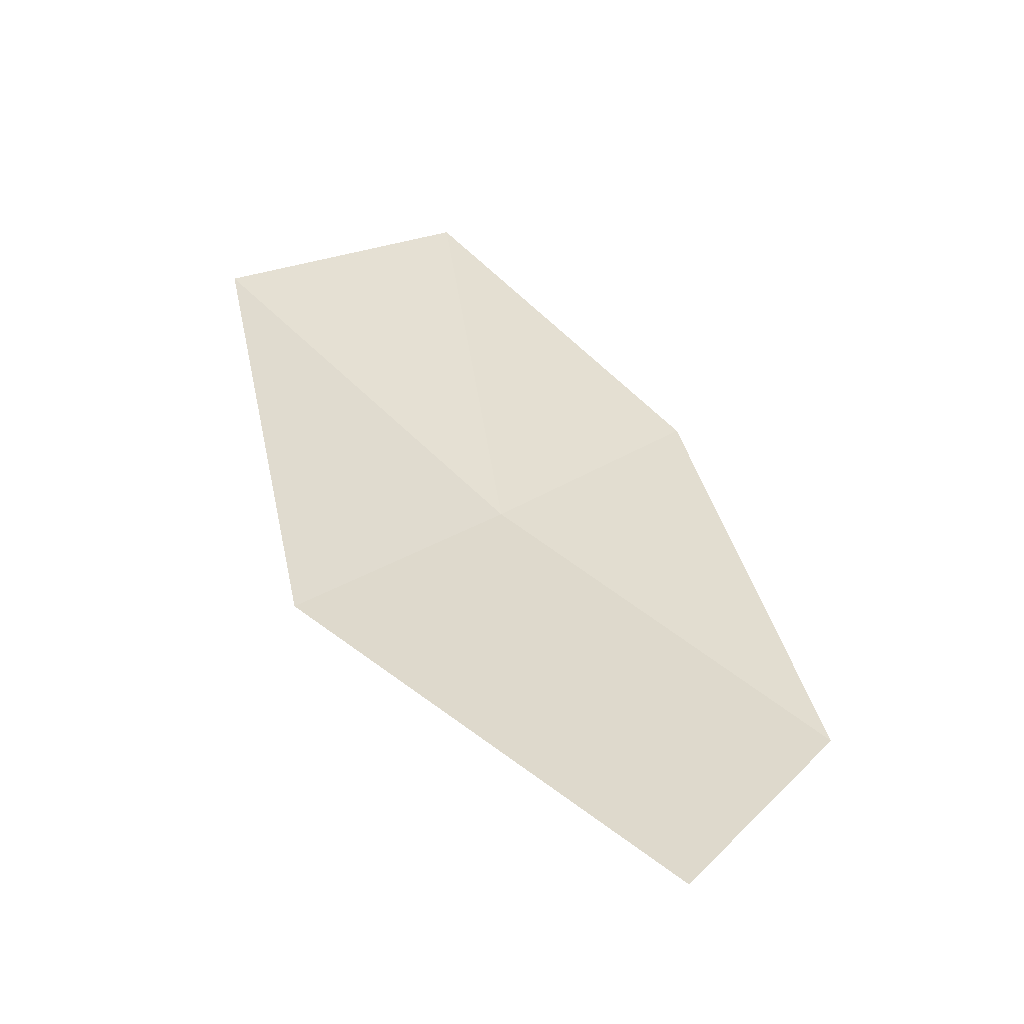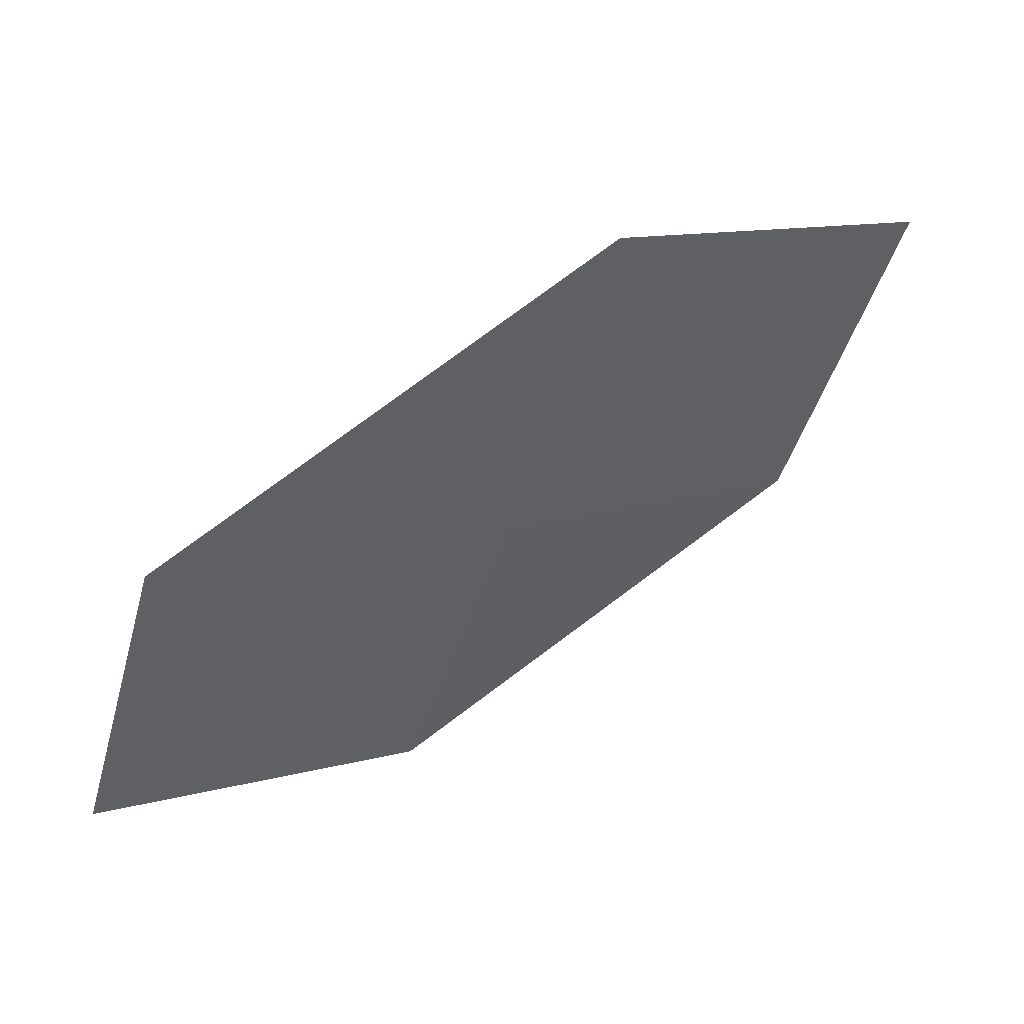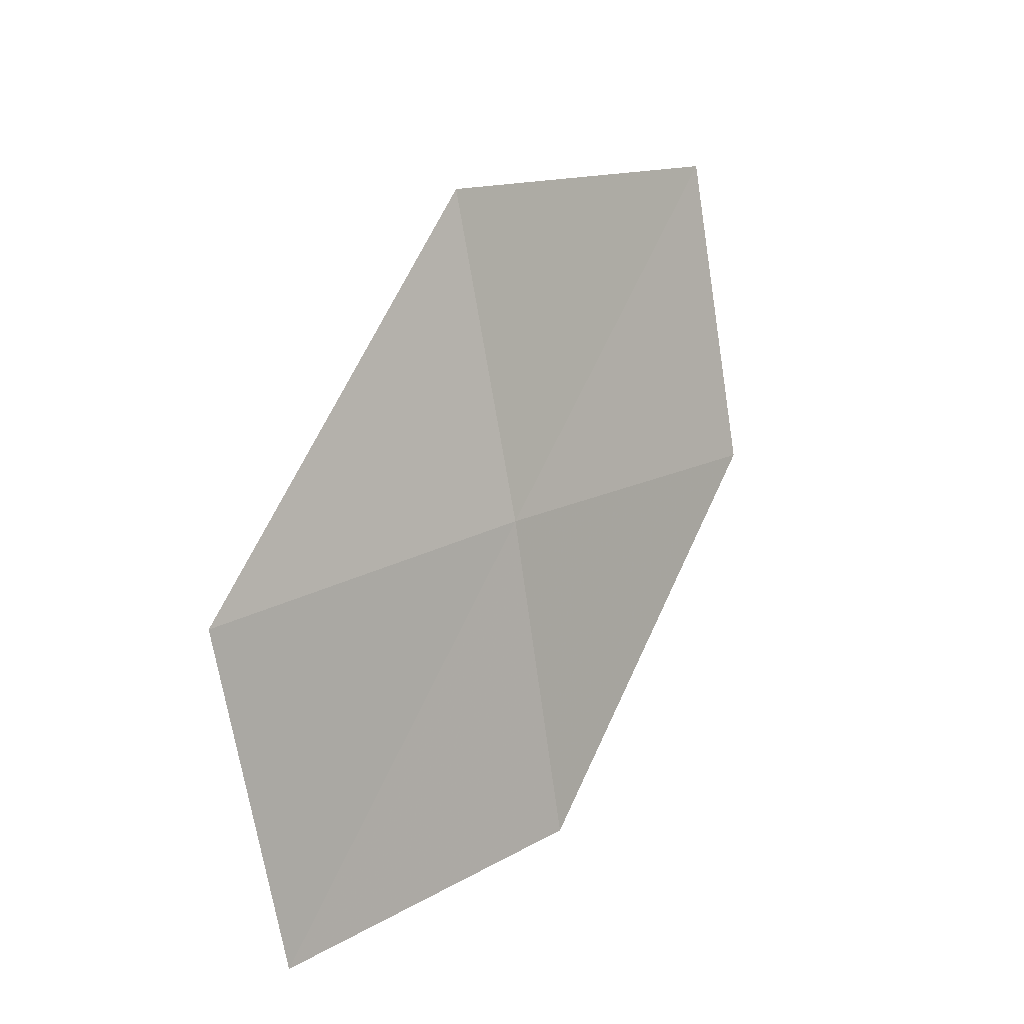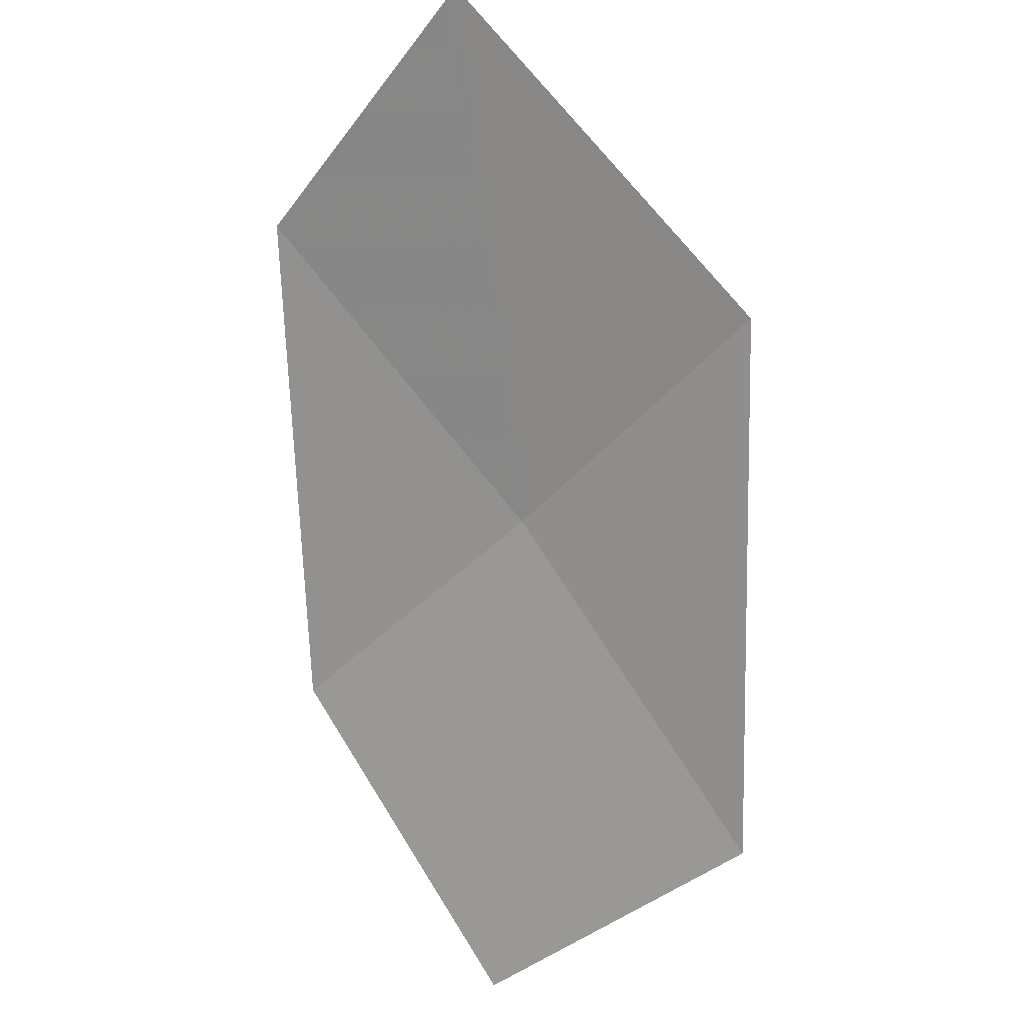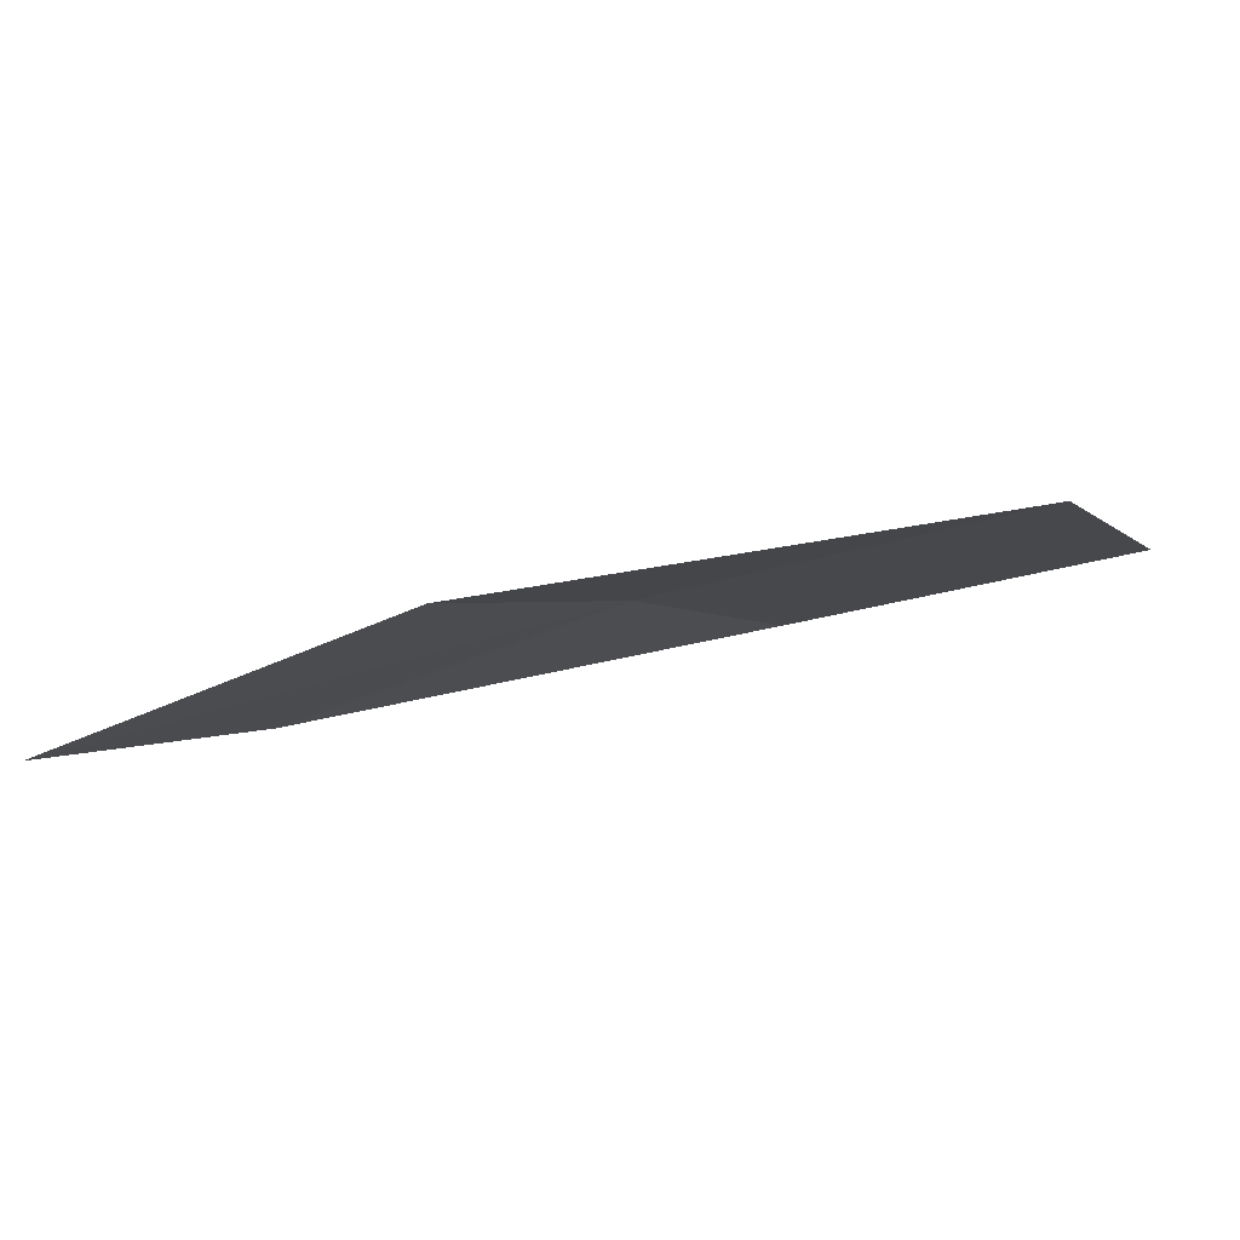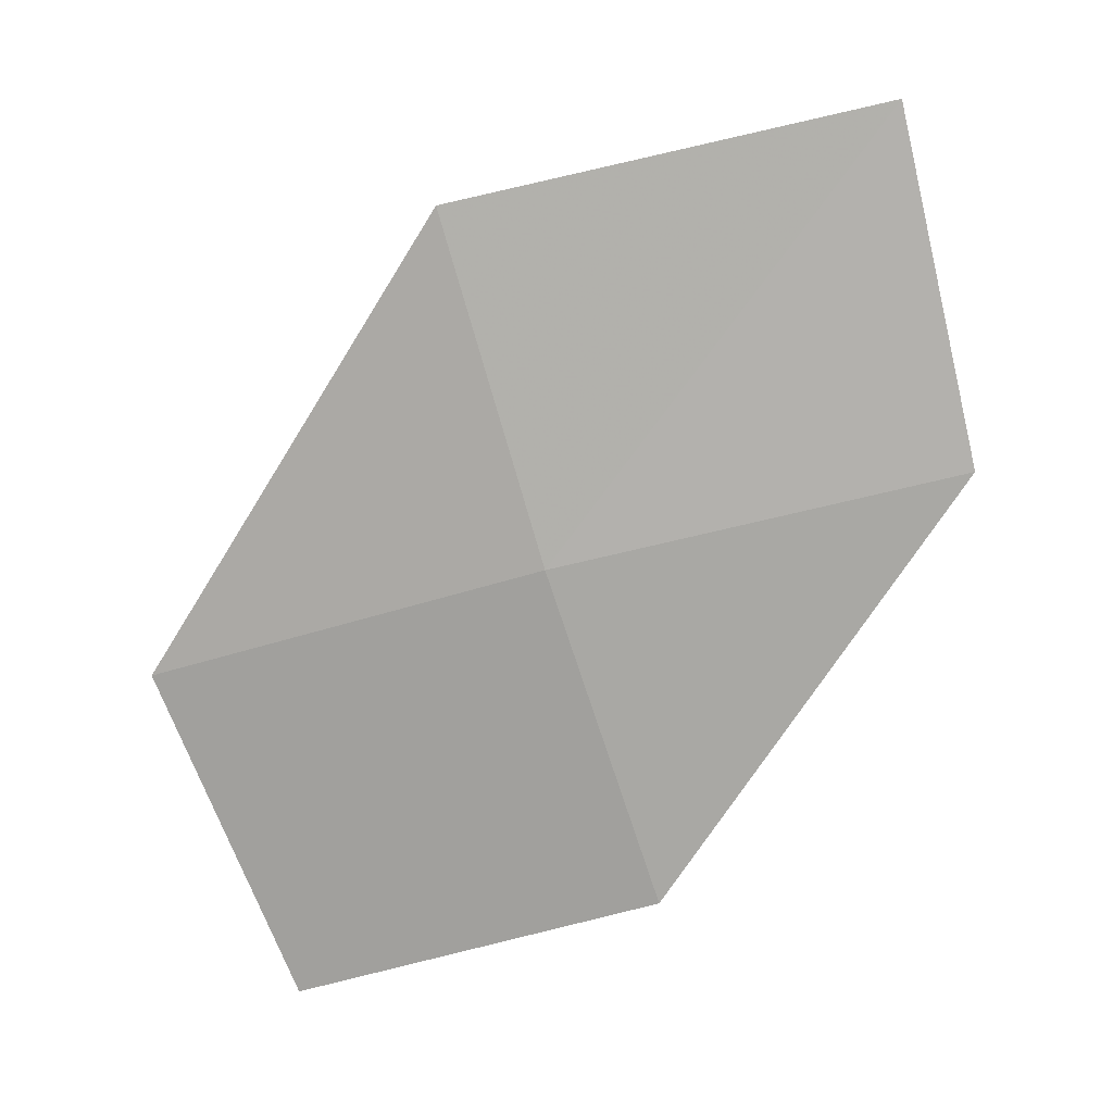
<metadata>
{"format":"obj","ext":"obj","renderer":"f3d","projection":"perspective","resolution":1024,"background":"white","views":[{"elev":76.4,"azim":70.3,"up":"+Y"},{"elev":-2.3,"azim":-7.1,"up":"+Y"},{"elev":59.7,"azim":-29.4,"up":"+Z"},{"elev":68.5,"azim":-96.5,"up":"+Y"},{"elev":45.8,"azim":-161.5,"up":"+Z"},{"elev":-29.1,"azim":43.9,"up":"+Y"}]}
</metadata>
<code>
v 8.192 -27.9 31.35
v 6.245 -28.18 32.33
v 5.905 -29.49 30.92
v 7.753 -29.22 30.02
v 10.03 -27.55 30.14
v 8.613 -26.47 32.57
v 10.54 -26.12 31.26
f 1 2 3
f 1 3 4
f 1 4 5
f 1 6 2
f 1 7 6
f 1 5 7

</code>
